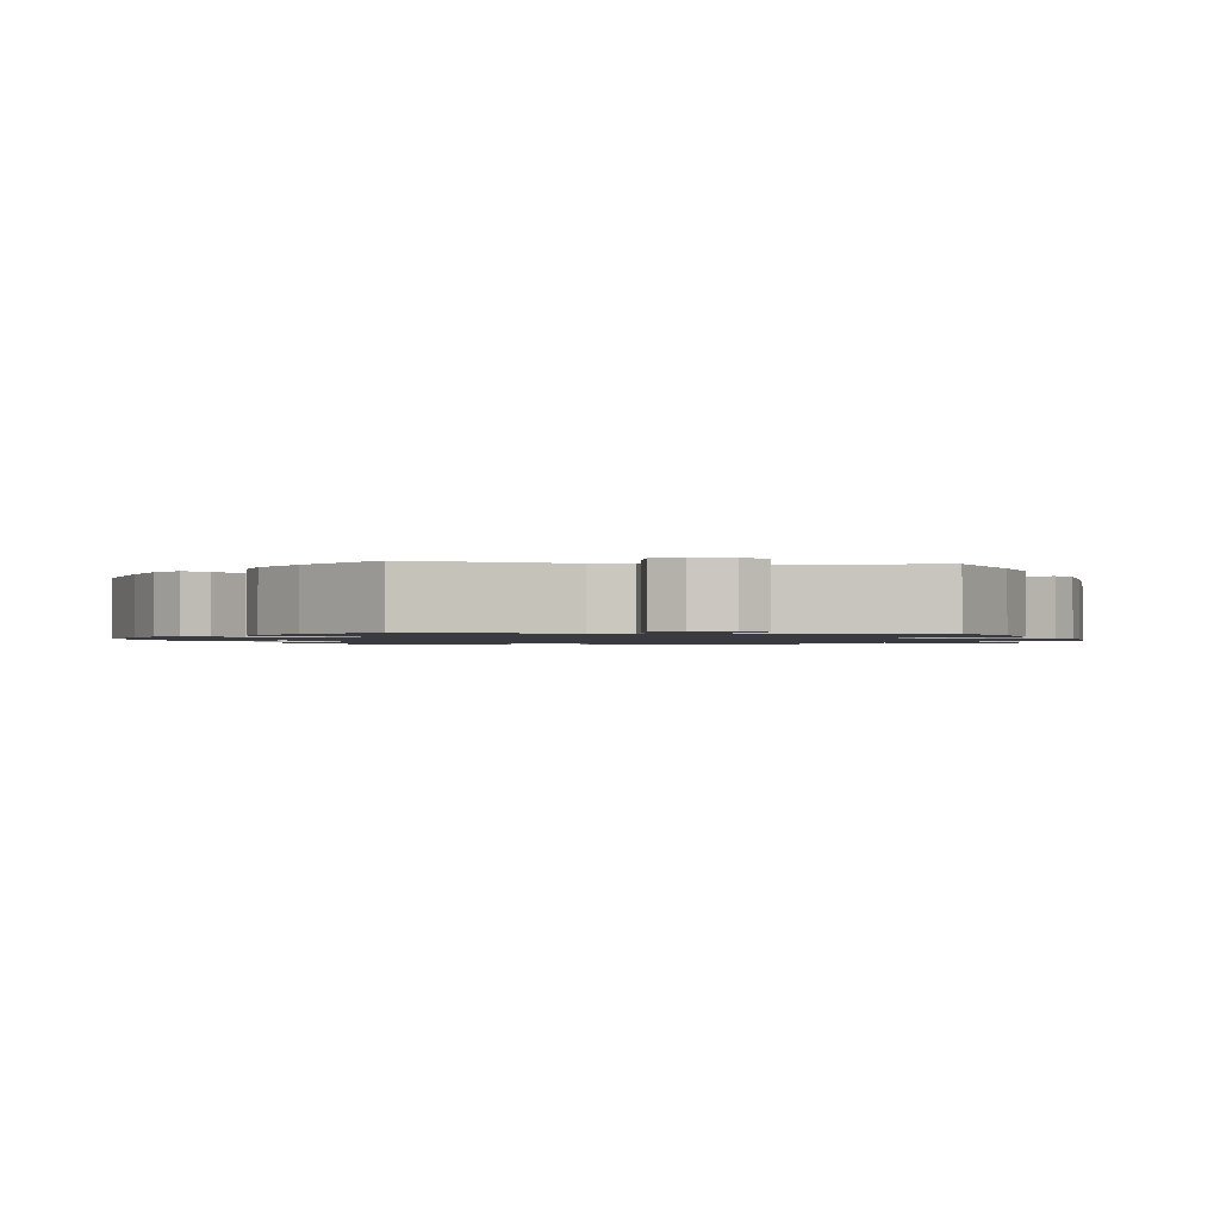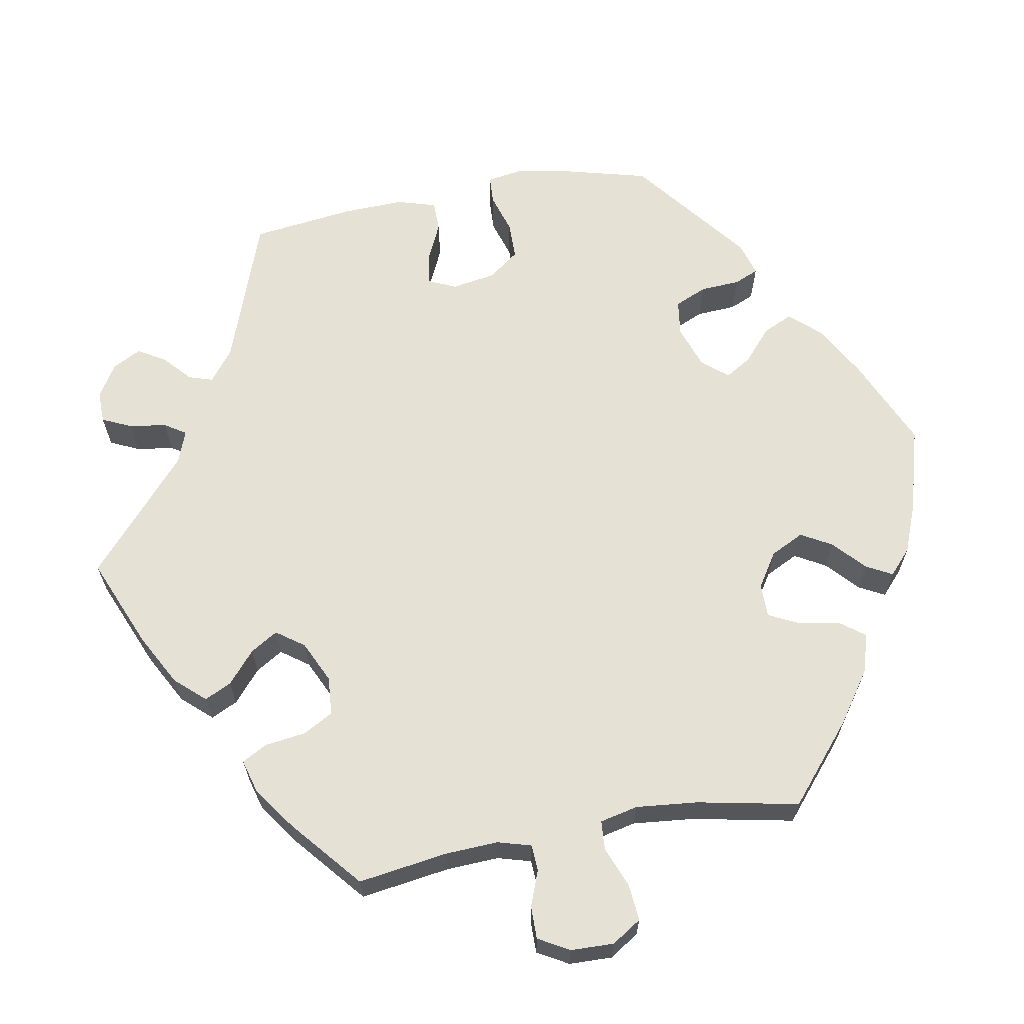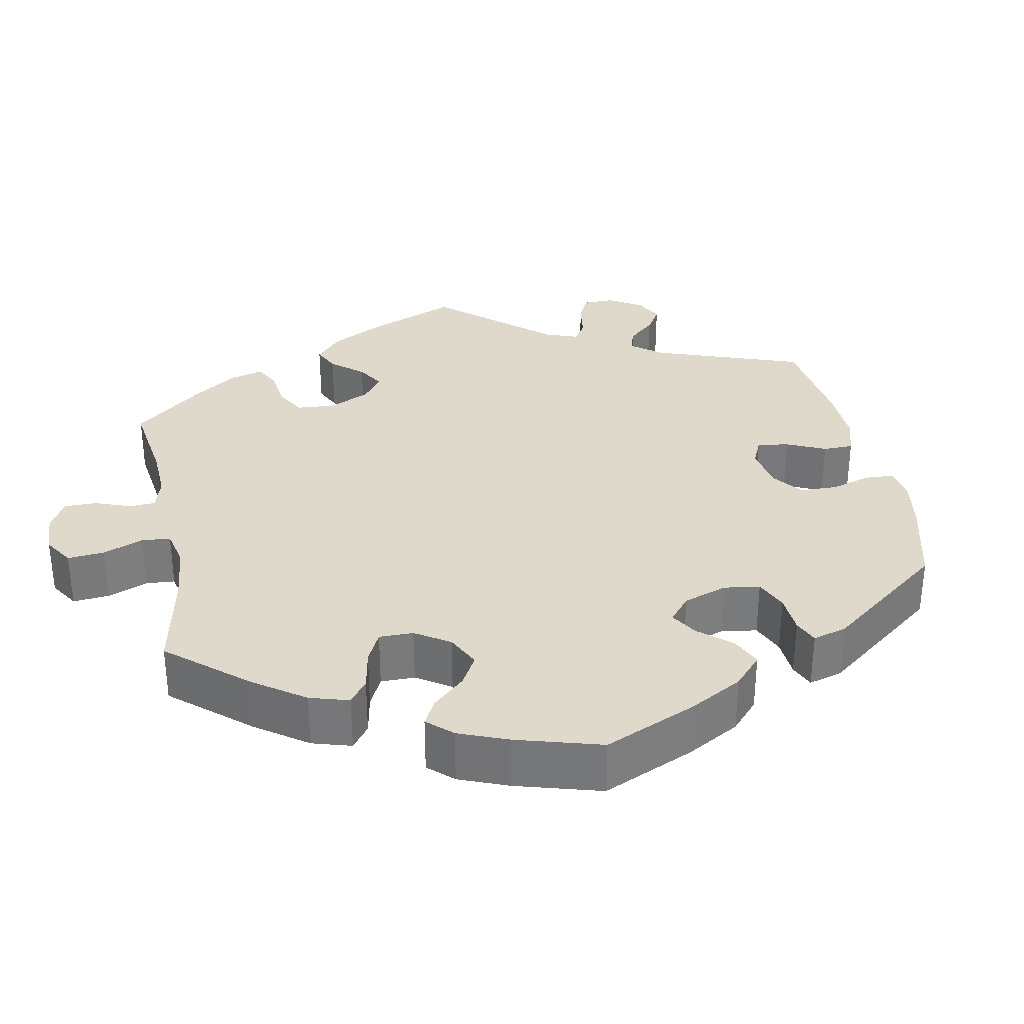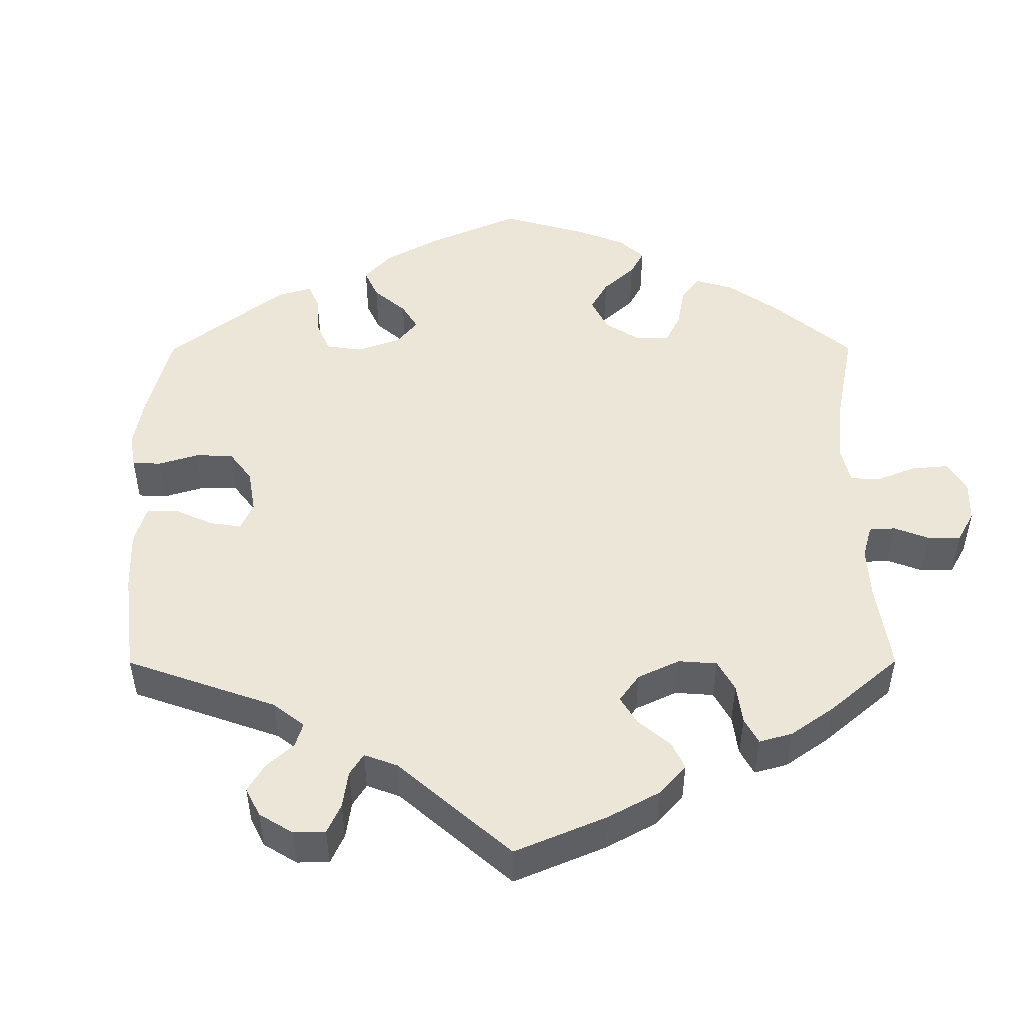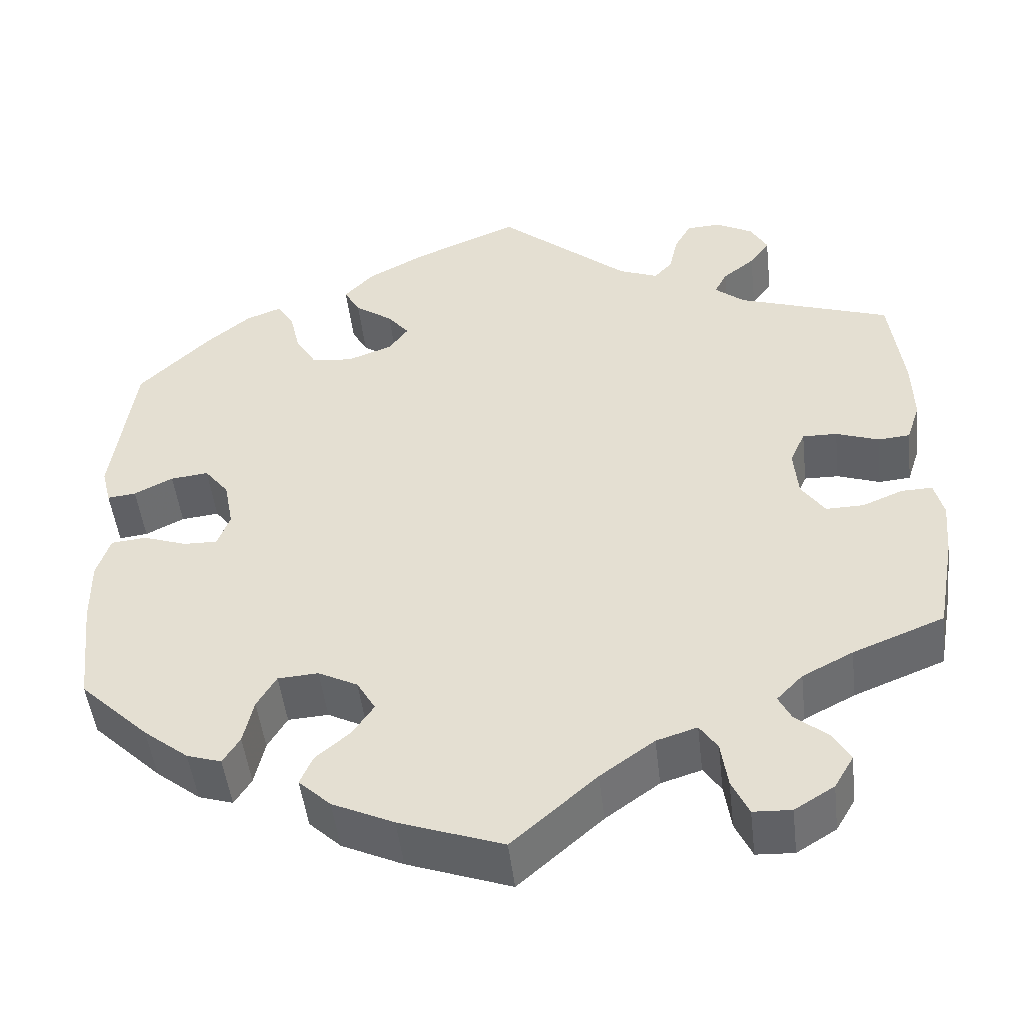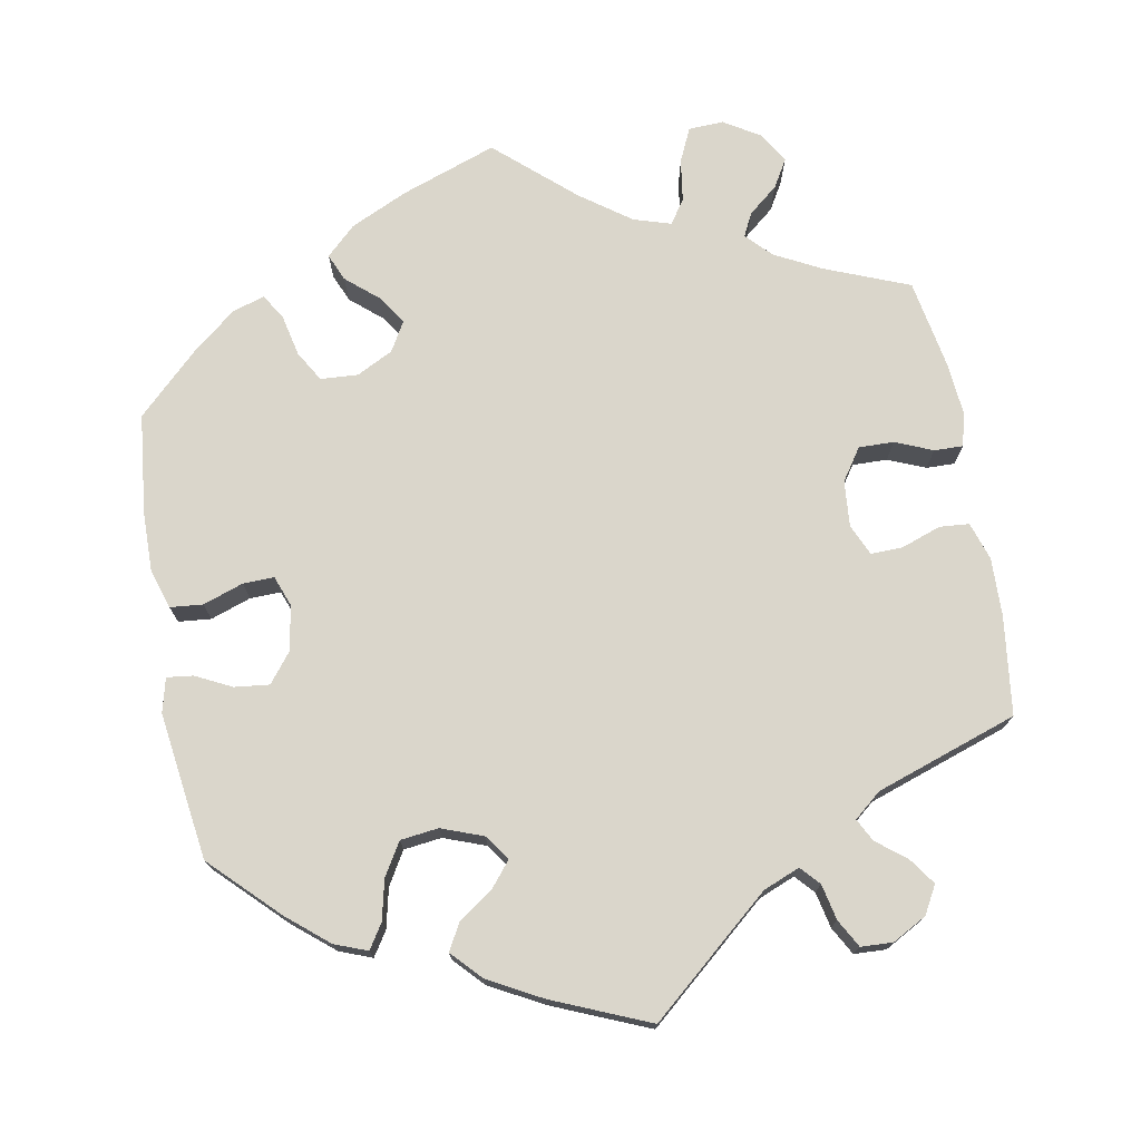
<metadata>
{"format":"obj","ext":"obj","renderer":"f3d","projection":"perspective","resolution":1024,"background":"white","views":[{"elev":-1.4,"azim":22.2,"up":"+Y"},{"elev":64.1,"azim":139.7,"up":"+Y"},{"elev":32.3,"azim":-131.1,"up":"+Y"},{"elev":49.2,"azim":59.8,"up":"+Y"},{"elev":-48.7,"azim":6.6,"up":"+Z"},{"elev":74.0,"azim":-10.3,"up":"+Y"}]}
</metadata>
<code>
v 0.516 0.07 0.163
v 0.518 0.07 0.088
v 0.502 0.07 0.039
v 0.464 0.07 0.036
v 0.413 0.07 0.054
v 0.372 0.07 0.055
v 0.354 0.07 0.015
v 0.359 0.07 -0.044
v 0.387 0.07 -0.085
v 0.432 0.07 -0.084
v 0.48 0.07 -0.064
v 0.517 0.07 -0.063
v 0.528 0.07 -0.106
v 0.522 0.07 -0.173
v 0.501 0.07 -0.289
v 0.393 0.07 -0.332
v 0.333 0.07 -0.363
v 0.302 0.07 -0.395
v 0.317 0.07 -0.425
v 0.355 0.07 -0.456
v 0.376 0.07 -0.492
v 0.353 0.07 -0.531
v 0.306 0.07 -0.56
v 0.261 0.07 -0.558
v 0.241 0.07 -0.515
v 0.233 0.07 -0.46
v 0.212 0.07 -0.429
v 0.164 0.07 -0.444
v 0.1 0.07 -0.49
v 0 0.07 -0.578
v -0.123 0.07 -0.534
v -0.196 0.07 -0.5
v -0.234 0.07 -0.464
v -0.219 0.07 -0.429
v -0.178 0.07 -0.394
v -0.153 0.07 -0.357
v -0.175 0.07 -0.319
v -0.222 0.07 -0.295
v -0.27 0.07 -0.298
v -0.293 0.07 -0.337
v -0.305 0.07 -0.391
v -0.325 0.07 -0.423
v -0.366 0.07 -0.41
v -0.419 0.07 -0.368
v -0.501 0.07 -0.289
v -0.515 0.07 -0.161
v -0.516 0.07 -0.083
v -0.5 0.07 -0.033
v -0.458 0.07 -0.029
v -0.406 0.07 -0.047
v -0.366 0.07 -0.048
v -0.351 0.07 -0.008
v -0.362 0.07 0.05
v -0.391 0.07 0.087
v -0.436 0.07 0.082
v -0.482 0.07 0.059
v -0.516 0.07 0.055
v -0.527 0.07 0.099
v -0.501 0.07 0.288
v -0.417 0.07 0.371
v -0.364 0.07 0.415
v -0.322 0.07 0.431
v -0.302 0.07 0.4
v -0.29 0.07 0.348
v -0.265 0.07 0.306
v -0.216 0.07 0.3
v -0.162 0.07 0.32
v -0.139 0.07 0.352
v -0.165 0.07 0.384
v -0.21 0.07 0.416
v -0.229 0.07 0.45
v -0.193 0.07 0.488
v -0.124 0.07 0.525
v 0 0.07 0.577
v 0.156 0.07 0.444
v 0.203 0.07 0.425
v 0.225 0.07 0.449
v 0.235 0.07 0.495
v 0.255 0.07 0.531
v 0.296 0.07 0.533
v 0.34 0.07 0.509
v 0.36 0.07 0.473
v 0.336 0.07 0.439
v 0.298 0.07 0.409
v 0.283 0.07 0.38
v 0.318 0.07 0.351
v 0.5 0.07 0.289
v 0.516 0 0.163
v 0.518 0 0.088
v 0.502 0 0.039
v 0.464 0 0.036
v 0.413 0 0.054
v 0.372 0 0.055
v 0.354 0 0.015
v 0.359 0 -0.044
v 0.387 0 -0.085
v 0.432 0 -0.084
v 0.48 0 -0.064
v 0.517 0 -0.063
v 0.528 0 -0.106
v 0.522 0 -0.173
v 0.501 0 -0.289
v 0.393 0 -0.332
v 0.333 0 -0.363
v 0.302 0 -0.395
v 0.317 0 -0.425
v 0.355 0 -0.456
v 0.376 0 -0.492
v 0.353 0 -0.531
v 0.306 0 -0.56
v 0.261 0 -0.558
v 0.241 0 -0.515
v 0.233 0 -0.46
v 0.212 0 -0.429
v 0.164 0 -0.444
v 0.1 0 -0.49
v 0 0 -0.578
v -0.123 0 -0.534
v -0.196 0 -0.5
v -0.234 0 -0.464
v -0.219 0 -0.429
v -0.178 0 -0.394
v -0.153 0 -0.357
v -0.175 0 -0.319
v -0.222 0 -0.295
v -0.27 0 -0.298
v -0.293 0 -0.337
v -0.305 0 -0.391
v -0.325 0 -0.423
v -0.366 0 -0.41
v -0.419 0 -0.368
v -0.501 0 -0.289
v -0.515 0 -0.161
v -0.516 0 -0.083
v -0.5 0 -0.033
v -0.458 0 -0.029
v -0.406 0 -0.047
v -0.366 0 -0.048
v -0.351 0 -0.008
v -0.362 0 0.05
v -0.391 0 0.087
v -0.436 0 0.082
v -0.482 0 0.059
v -0.516 0 0.055
v -0.527 0 0.099
v -0.501 0 0.288
v -0.417 0 0.371
v -0.364 0 0.415
v -0.322 0 0.431
v -0.302 0 0.4
v -0.29 0 0.348
v -0.265 0 0.306
v -0.216 0 0.3
v -0.162 0 0.32
v -0.139 0 0.352
v -0.165 0 0.384
v -0.21 0 0.416
v -0.229 0 0.45
v -0.193 0 0.488
v -0.124 0 0.525
v 0 0 0.577
v 0.156 0 0.444
v 0.203 0 0.425
v 0.225 0 0.449
v 0.235 0 0.495
v 0.255 0 0.531
v 0.296 0 0.533
v 0.34 0 0.509
v 0.36 0 0.473
v 0.336 0 0.439
v 0.298 0 0.409
v 0.283 0 0.38
v 0.318 0 0.351
v 0.5 0 0.289
f 86 87 1 2
f 85 86 2 3
f 81 82 83 84
f 81 84 85
f 80 81 85
f 77 78 79 80
f 77 80 85
f 76 77 85 3
f 72 73 74 75
f 69 70 71 72
f 68 69 72 75
f 67 68 75 76
f 61 62 63 64
f 61 64 65
f 60 61 65
f 59 60 65
f 58 59 65 66
f 55 56 57 58
f 54 55 58 66
f 47 48 49 50
f 47 50 51
f 46 47 51
f 45 46 51
f 44 45 51
f 43 44 51 52
f 40 41 42 43
f 39 40 43 52
f 32 33 34 35
f 32 35 36
f 29 30 31 32
f 28 29 32 36
f 27 28 36 37
f 23 24 25 26
f 23 26 27
f 22 23 27
f 19 20 21 22
f 18 19 22 27
f 17 18 27 37
f 13 14 15 16
f 10 11 12 13
f 9 10 13 16
f 8 9 16 17
f 76 3 4 5
f 76 5 6
f 67 76 6 7
f 53 54 66 67
f 38 39 52 53
f 37 38 53 67
f 17 37 67
f 7 8 17 67
f 89 88 174 173
f 90 89 173 172
f 171 170 169 168
f 172 171 168
f 172 168 167
f 167 166 165 164
f 172 167 164
f 90 172 164 163
f 162 161 160 159
f 159 158 157 156
f 162 159 156 155
f 163 162 155 154
f 151 150 149 148
f 152 151 148
f 152 148 147
f 152 147 146
f 153 152 146 145
f 145 144 143 142
f 153 145 142 141
f 137 136 135 134
f 138 137 134
f 138 134 133
f 138 133 132
f 138 132 131
f 139 138 131 130
f 130 129 128 127
f 139 130 127 126
f 122 121 120 119
f 123 122 119
f 119 118 117 116
f 123 119 116 115
f 124 123 115 114
f 113 112 111 110
f 114 113 110
f 114 110 109
f 109 108 107 106
f 114 109 106 105
f 124 114 105 104
f 103 102 101 100
f 100 99 98 97
f 103 100 97 96
f 104 103 96 95
f 92 91 90 163
f 93 92 163
f 94 93 163 154
f 154 153 141 140
f 140 139 126 125
f 154 140 125 124
f 154 124 104
f 154 104 95 94
f 1 88 89 2
f 2 89 90 3
f 3 90 91 4
f 4 91 92 5
f 5 92 93 6
f 6 93 94 7
f 7 94 95 8
f 8 95 96 9
f 9 96 97 10
f 10 97 98 11
f 11 98 99 12
f 12 99 100 13
f 13 100 101 14
f 14 101 102 15
f 15 102 103 16
f 16 103 104 17
f 17 104 105 18
f 18 105 106 19
f 19 106 107 20
f 20 107 108 21
f 21 108 109 22
f 22 109 110 23
f 23 110 111 24
f 24 111 112 25
f 25 112 113 26
f 26 113 114 27
f 27 114 115 28
f 28 115 116 29
f 29 116 117 30
f 30 117 118 31
f 31 118 119 32
f 32 119 120 33
f 33 120 121 34
f 34 121 122 35
f 35 122 123 36
f 36 123 124 37
f 37 124 125 38
f 38 125 126 39
f 39 126 127 40
f 40 127 128 41
f 41 128 129 42
f 42 129 130 43
f 43 130 131 44
f 44 131 132 45
f 45 132 133 46
f 46 133 134 47
f 47 134 135 48
f 48 135 136 49
f 49 136 137 50
f 50 137 138 51
f 51 138 139 52
f 52 139 140 53
f 53 140 141 54
f 54 141 142 55
f 55 142 143 56
f 56 143 144 57
f 57 144 145 58
f 58 145 146 59
f 59 146 147 60
f 60 147 148 61
f 61 148 149 62
f 62 149 150 63
f 63 150 151 64
f 64 151 152 65
f 65 152 153 66
f 66 153 154 67
f 67 154 155 68
f 68 155 156 69
f 69 156 157 70
f 70 157 158 71
f 71 158 159 72
f 72 159 160 73
f 73 160 161 74
f 74 161 162 75
f 75 162 163 76
f 76 163 164 77
f 77 164 165 78
f 78 165 166 79
f 79 166 167 80
f 80 167 168 81
f 81 168 169 82
f 82 169 170 83
f 83 170 171 84
f 84 171 172 85
f 85 172 173 86
f 86 173 174 87
f 87 174 88 1

</code>
